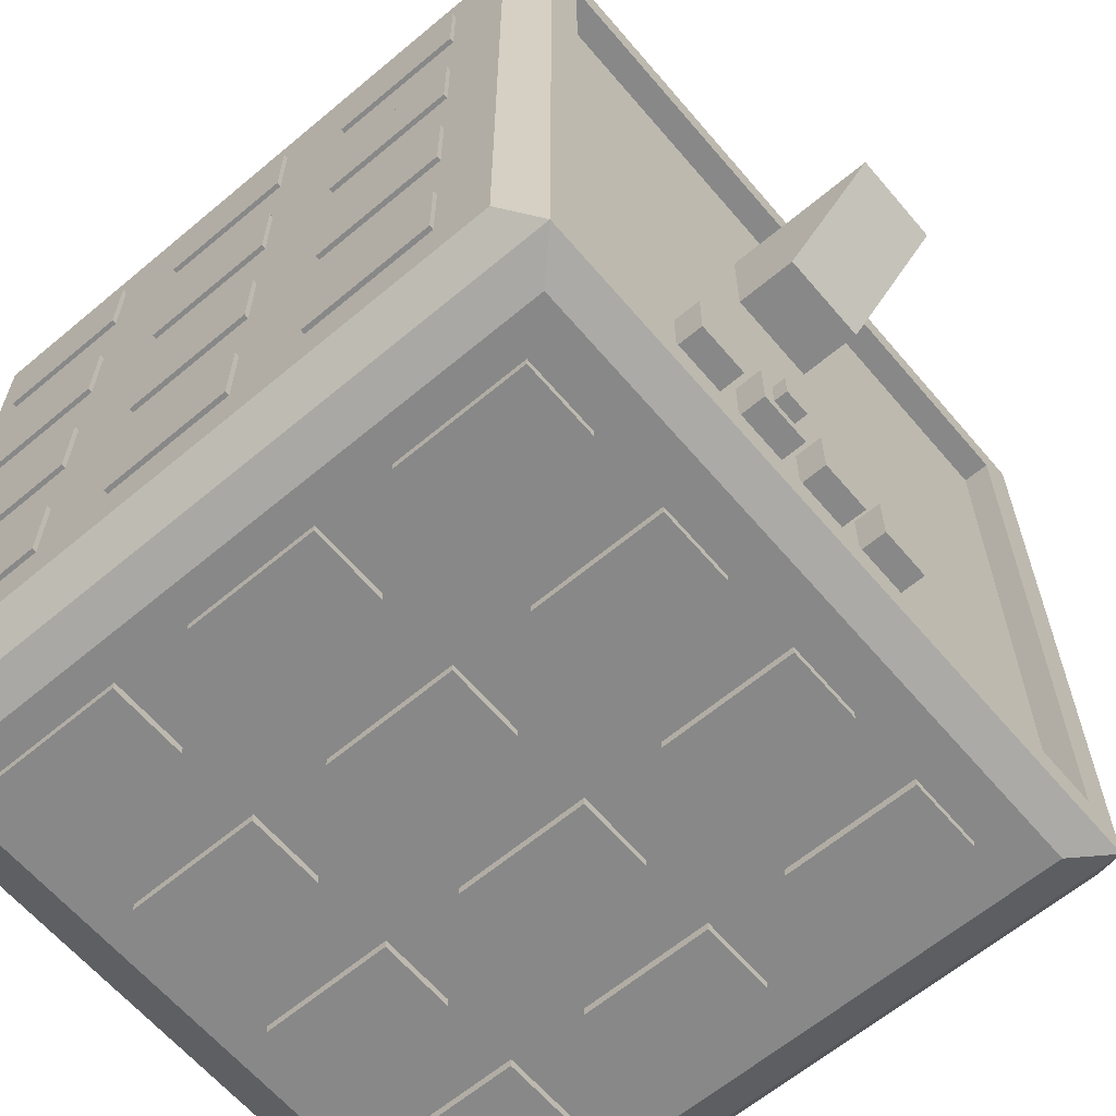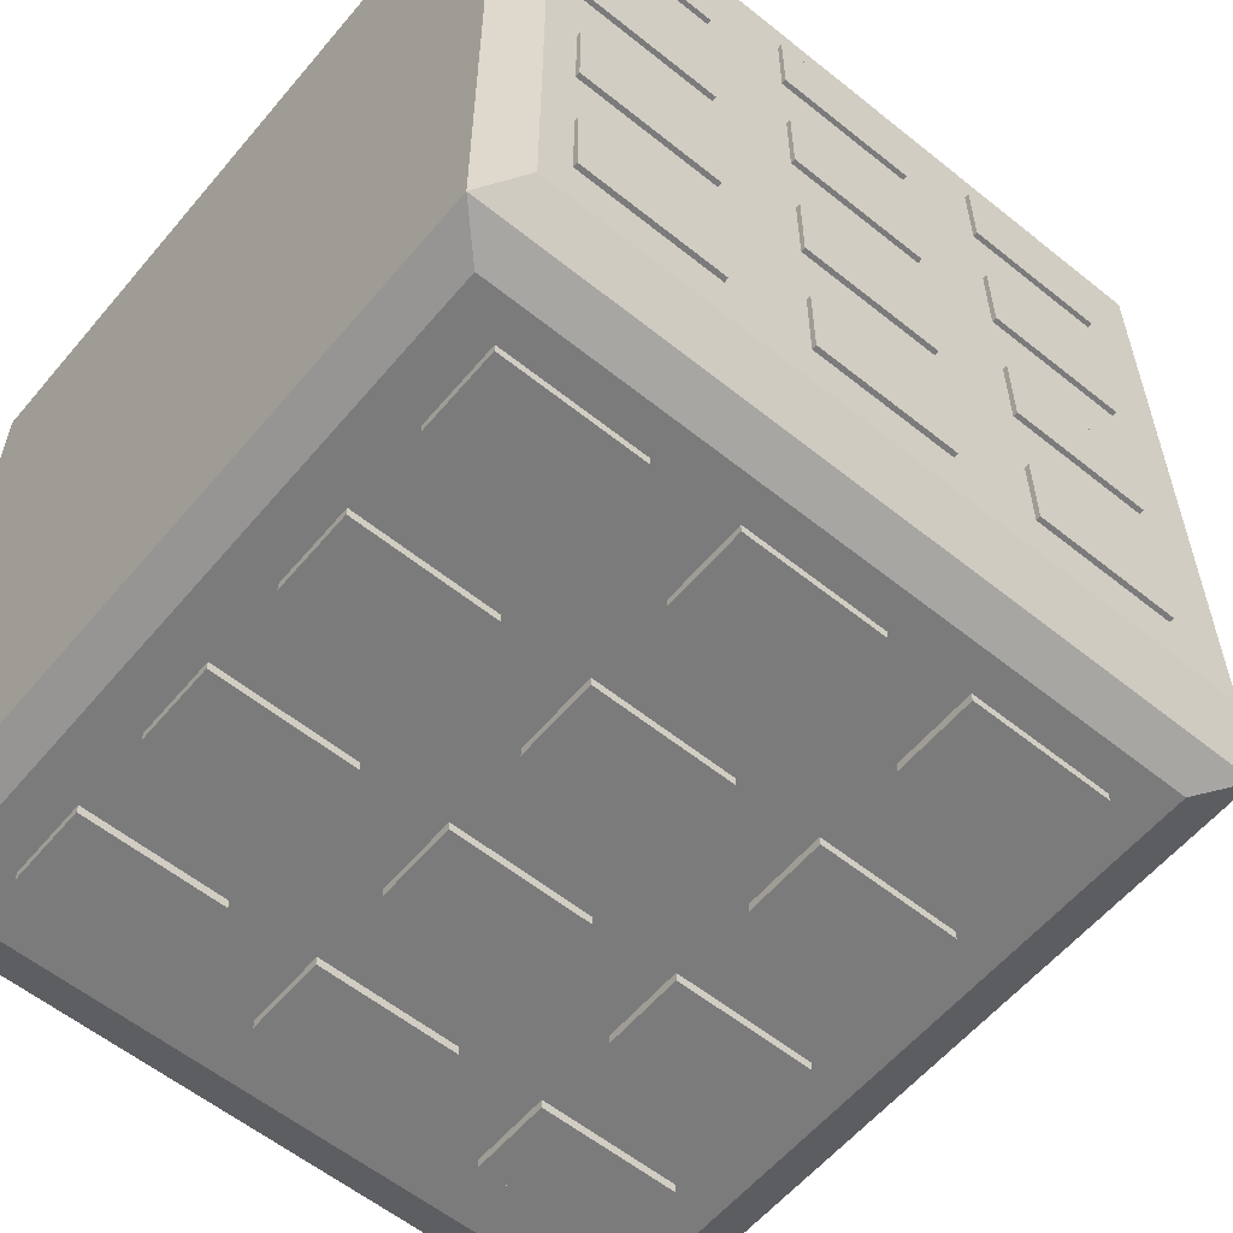
<metadata>
{"format":"obj","ext":"obj","renderer":"f3d","projection":"perspective","resolution":1024,"background":"white","views":[{"elev":-62.9,"azim":130.3,"up":"+Z"},{"elev":-58.4,"azim":50.3,"up":"+Z"}]}
</metadata>
<code>
v -0.02685 0.0858 -0.2328
v -0.08518 0.0858 -0.2328
v -0.08518 0.1858 -0.2328
v -0.02685 0.1858 -0.2328
v -0.02685 0.0858 -0.2745
v -0.02685 0.1858 -0.2745
v -0.08518 0.1858 -0.2745
v -0.08518 0.0858 -0.2745
v 0.1248 0.2066 -0.1128
v 0.08482 0.2066 -0.1128
v 0.08482 0.2466 -0.1128
v 0.1248 0.2466 -0.1128
v 0.1248 0.2066 -0.1528
v 0.1248 0.2466 -0.1528
v 0.08482 0.2466 -0.1528
v 0.08482 0.2066 -0.1528
v 0.04482 0.2016 0.06718
v 0.04482 0.2016 0.1372
v 0.04482 0.3416 0.1372
v 0.04482 0.2716 0.06718
v -0.02518 0.2016 0.06718
v -0.02518 0.2716 0.06718
v -0.02518 0.3416 0.1372
v -0.02518 0.2016 0.1372
v -0.1452 0.0858 -0.2328
v -0.2035 0.0858 -0.2328
v -0.2035 0.1858 -0.2328
v -0.1452 0.1858 -0.2328
v -0.1452 0.0858 -0.2745
v -0.1452 0.1858 -0.2745
v -0.2035 0.1858 -0.2745
v -0.2035 0.0858 -0.2745
v 0.2465 -0.0842 0.2238
v 0.2465 -0.0842 0.1655
v 0.2465 0.0158 0.1655
v 0.2465 0.0158 0.2238
v 0.2882 -0.0842 0.2238
v 0.2882 0.0158 0.2238
v 0.2882 0.0158 0.1655
v 0.2882 -0.0842 0.1655
v 0.2648 -0.2934 -0.2578
v 0.2648 -0.2934 0.2822
v 0.2848 -0.2664 0.2552
v 0.2848 -0.2664 -0.2308
v -0.2752 -0.2934 -0.2578
v -0.2752 0.2466 -0.2578
v -0.2952 0.2196 -0.2308
v -0.2952 -0.2664 -0.2308
v -0.2752 -0.2934 0.2822
v 0.2648 0.2466 -0.2578
v 0.2648 0.2466 0.2822
v 0.2378 0.2466 0.2552
v 0.2378 0.2466 -0.2308
v 0.2378 0.2196 -0.2678
v 0.2378 -0.2664 -0.2678
v -0.2482 -0.2664 0.3022
v 0.2378 -0.2664 0.3022
v -0.2482 0.2196 -0.2678
v -0.2482 -0.2664 -0.2678
v 0.2848 0.2196 0.2552
v 0.2848 0.2196 -0.2308
v -0.2752 0.2466 0.2822
v -0.2482 0.2196 0.3022
v 0.2378 0.2196 0.3022
v -0.2952 0.2196 0.2552
v -0.2952 -0.2664 0.2552
v -0.2482 0.2466 0.2552
v -0.2482 0.2466 -0.2308
v 0.2378 0.2266 0.2552
v 0.2378 0.2266 -0.2308
v -0.2482 0.2266 0.2552
v -0.2482 0.2266 -0.2308
v 0.06482 0.2066 -0.1128
v 0.02482 0.2066 -0.1128
v 0.02482 0.2466 -0.1128
v 0.06482 0.2466 -0.1128
v 0.06482 0.2066 -0.1528
v 0.06482 0.2466 -0.1528
v 0.02482 0.2466 -0.1528
v 0.02482 0.2066 -0.1528
v 0.004818 0.2066 -0.1128
v -0.03518 0.2066 -0.1128
v -0.03518 0.2466 -0.1128
v 0.004818 0.2466 -0.1128
v 0.004818 0.2066 -0.1528
v 0.004818 0.2466 -0.1528
v -0.03518 0.2466 -0.1528
v -0.03518 0.2066 -0.1528
v 0.2465 -0.2442 0.2238
v 0.2465 -0.2442 0.1655
v 0.2465 -0.1442 0.1655
v 0.2465 -0.1442 0.2238
v 0.2882 -0.2442 0.2238
v 0.2882 -0.1442 0.2238
v 0.2882 -0.1442 0.1655
v 0.2882 -0.2442 0.1655
v 0.2465 -0.2442 0.1038
v 0.2465 -0.2442 0.04552
v 0.2465 -0.1442 0.04552
v 0.2465 -0.1442 0.1038
v 0.2882 -0.2442 0.1038
v 0.2882 -0.1442 0.1038
v 0.2882 -0.1442 0.04552
v 0.2882 -0.2442 0.04552
v -0.09352 -0.2442 0.2672
v -0.03518 -0.2442 0.2672
v -0.03518 -0.1442 0.2672
v -0.09352 -0.1442 0.2672
v -0.09352 -0.2442 0.3088
v -0.09352 -0.1442 0.3088
v -0.03518 -0.1442 0.3088
v -0.03518 -0.2442 0.3088
v 0.2465 0.0758 0.2238
v 0.2465 0.0758 0.1655
v 0.2465 0.1758 0.1655
v 0.2465 0.1758 0.2238
v 0.2882 0.0758 0.2238
v 0.2882 0.1758 0.2238
v 0.2882 0.1758 0.1655
v 0.2882 0.0758 0.1655
v 0.2465 0.0758 0.1038
v 0.2465 0.0758 0.04552
v 0.2465 0.1758 0.04552
v 0.2465 0.1758 0.1038
v 0.2882 0.0758 0.1038
v 0.2882 0.1758 0.1038
v 0.2882 0.1758 0.04552
v 0.2882 0.0758 0.04552
v 0.2465 -0.0842 0.1038
v 0.2465 -0.0842 0.04552
v 0.2465 0.0158 0.04552
v 0.2465 0.0158 0.1038
v 0.2882 -0.0842 0.1038
v 0.2882 0.0158 0.1038
v 0.2882 0.0158 0.04552
v 0.2882 -0.0842 0.04552
v 0.2465 0.0758 -0.01615
v 0.2465 0.0758 -0.07448
v 0.2465 0.1758 -0.07448
v 0.2465 0.1758 -0.01615
v 0.2882 0.0758 -0.01615
v 0.2882 0.1758 -0.01615
v 0.2882 0.1758 -0.07448
v 0.2882 0.0758 -0.07448
v -0.2135 -0.2442 0.2672
v -0.1552 -0.2442 0.2672
v -0.1552 -0.1442 0.2672
v -0.2135 -0.1442 0.2672
v -0.2135 -0.2442 0.3088
v -0.2135 -0.1442 0.3088
v -0.1552 -0.1442 0.3088
v -0.1552 -0.2442 0.3088
v -0.2135 -0.0842 0.2672
v -0.1552 -0.0842 0.2672
v -0.1552 0.0158 0.2672
v -0.2135 0.0158 0.2672
v -0.2135 -0.0842 0.3088
v -0.2135 0.0158 0.3088
v -0.1552 0.0158 0.3088
v -0.1552 -0.0842 0.3088
v -0.2552 -0.2342 0.1455
v -0.2552 -0.2342 0.2038
v -0.2552 -0.1342 0.2038
v -0.2552 -0.1342 0.1455
v -0.2968 -0.2342 0.1455
v -0.2968 -0.1342 0.1455
v -0.2968 -0.1342 0.2038
v -0.2968 -0.2342 0.2038
v -0.09352 0.0758 0.2672
v -0.03518 0.0758 0.2672
v -0.03518 0.1758 0.2672
v -0.09352 0.1758 0.2672
v -0.09352 0.0758 0.3088
v -0.09352 0.1758 0.3088
v -0.03518 0.1758 0.3088
v -0.03518 0.0758 0.3088
v 0.1448 -0.2442 0.2672
v 0.2032 -0.2442 0.2672
v 0.2032 -0.1442 0.2672
v 0.1448 -0.1442 0.2672
v 0.1448 -0.2442 0.3088
v 0.1448 -0.1442 0.3088
v 0.2032 -0.1442 0.3088
v 0.2032 -0.2442 0.3088
v -0.09352 -0.0842 0.2672
v -0.03518 -0.0842 0.2672
v -0.03518 0.0158 0.2672
v -0.09352 0.0158 0.2672
v -0.09352 -0.0842 0.3088
v -0.09352 0.0158 0.3088
v -0.03518 0.0158 0.3088
v -0.03518 -0.0842 0.3088
v -0.2135 0.0758 0.2672
v -0.1552 0.0758 0.2672
v -0.1552 0.1758 0.2672
v -0.2135 0.1758 0.2672
v -0.2135 0.0758 0.3088
v -0.2135 0.1758 0.3088
v -0.1552 0.1758 0.3088
v -0.1552 0.0758 0.3088
v 0.2465 -0.2442 -0.1345
v 0.2465 -0.2442 -0.1928
v 0.2465 -0.1442 -0.1928
v 0.2465 -0.1442 -0.1345
v 0.2882 -0.2442 -0.1345
v 0.2882 -0.1442 -0.1345
v 0.2882 -0.1442 -0.1928
v 0.2882 -0.2442 -0.1928
v -0.1452 -0.0742 -0.2328
v -0.2035 -0.0742 -0.2328
v -0.2035 0.0258 -0.2328
v -0.1452 0.0258 -0.2328
v -0.1452 -0.0742 -0.2745
v -0.1452 0.0258 -0.2745
v -0.2035 0.0258 -0.2745
v -0.2035 -0.0742 -0.2745
v -0.02685 -0.2342 -0.2328
v -0.08518 -0.2342 -0.2328
v -0.08518 -0.1342 -0.2328
v -0.02685 -0.1342 -0.2328
v -0.02685 -0.2342 -0.2745
v -0.02685 -0.1342 -0.2745
v -0.08518 -0.1342 -0.2745
v -0.08518 -0.2342 -0.2745
v -0.1452 -0.2342 -0.2328
v -0.2035 -0.2342 -0.2328
v -0.2035 -0.1342 -0.2328
v -0.1452 -0.1342 -0.2328
v -0.1452 -0.2342 -0.2745
v -0.1452 -0.1342 -0.2745
v -0.2035 -0.1342 -0.2745
v -0.2035 -0.2342 -0.2745
v -0.02685 -0.0742 -0.2328
v -0.08518 -0.0742 -0.2328
v -0.08518 0.0258 -0.2328
v -0.02685 0.0258 -0.2328
v -0.02685 -0.0742 -0.2745
v -0.02685 0.0258 -0.2745
v -0.08518 0.0258 -0.2745
v -0.08518 -0.0742 -0.2745
v -0.2552 -0.2342 -0.09282
v -0.2552 -0.2342 -0.03448
v -0.2552 -0.1342 -0.03448
v -0.2552 -0.1342 -0.09282
v -0.2968 -0.2342 -0.09282
v -0.2968 -0.1342 -0.09282
v -0.2968 -0.1342 -0.03448
v -0.2968 -0.2342 -0.03448
v -0.2552 -0.2342 -0.2128
v -0.2552 -0.2342 -0.1545
v -0.2552 -0.1342 -0.1545
v -0.2552 -0.1342 -0.2128
v -0.2968 -0.2342 -0.2128
v -0.2968 -0.1342 -0.2128
v -0.2968 -0.1342 -0.1545
v -0.2968 -0.2342 -0.1545
v -0.2552 -0.2342 0.02718
v -0.2552 -0.2342 0.08552
v -0.2552 -0.1342 0.08552
v -0.2552 -0.1342 0.02718
v -0.2968 -0.2342 0.02718
v -0.2968 -0.1342 0.02718
v -0.2968 -0.1342 0.08552
v -0.2968 -0.2342 0.08552
v 0.2132 -0.0742 -0.2328
v 0.1548 -0.0742 -0.2328
v 0.1548 0.0258 -0.2328
v 0.2132 0.0258 -0.2328
v 0.2132 -0.0742 -0.2745
v 0.2132 0.0258 -0.2745
v 0.1548 0.0258 -0.2745
v 0.1548 -0.0742 -0.2745
v -0.2552 -0.0742 0.1455
v -0.2552 -0.0742 0.2038
v -0.2552 0.0258 0.2038
v -0.2552 0.0258 0.1455
v -0.2968 -0.0742 0.1455
v -0.2968 0.0258 0.1455
v -0.2968 0.0258 0.2038
v -0.2968 -0.0742 0.2038
v -0.2552 -0.0742 -0.09282
v -0.2552 -0.0742 -0.03448
v -0.2552 0.0258 -0.03448
v -0.2552 0.0258 -0.09282
v -0.2968 -0.0742 -0.09282
v -0.2968 0.0258 -0.09282
v -0.2968 0.0258 -0.03448
v -0.2968 -0.0742 -0.03448
v -0.2552 -0.0742 -0.2128
v -0.2552 -0.0742 -0.1545
v -0.2552 0.0258 -0.1545
v -0.2552 0.0258 -0.2128
v -0.2968 -0.0742 -0.2128
v -0.2968 0.0258 -0.2128
v -0.2968 0.0258 -0.1545
v -0.2968 -0.0742 -0.1545
v -0.2552 -0.0742 0.02718
v -0.2552 -0.0742 0.08552
v -0.2552 0.0258 0.08552
v -0.2552 0.0258 0.02718
v -0.2968 -0.0742 0.02718
v -0.2968 0.0258 0.02718
v -0.2968 0.0258 0.08552
v -0.2968 -0.0742 0.08552
v 0.2132 -0.2342 -0.2328
v 0.1548 -0.2342 -0.2328
v 0.1548 -0.1342 -0.2328
v 0.2132 -0.1342 -0.2328
v 0.2132 -0.2342 -0.2745
v 0.2132 -0.1342 -0.2745
v 0.1548 -0.1342 -0.2745
v 0.1548 -0.2342 -0.2745
v -0.2552 0.0858 0.1455
v -0.2552 0.0858 0.2038
v -0.2552 0.1858 0.2038
v -0.2552 0.1858 0.1455
v -0.2968 0.0858 0.1455
v -0.2968 0.1858 0.1455
v -0.2968 0.1858 0.2038
v -0.2968 0.0858 0.2038
v -0.2552 0.0858 -0.2128
v -0.2552 0.0858 -0.1545
v -0.2552 0.1858 -0.1545
v -0.2552 0.1858 -0.2128
v -0.2968 0.0858 -0.2128
v -0.2968 0.1858 -0.2128
v -0.2968 0.1858 -0.1545
v -0.2968 0.0858 -0.1545
v -0.2552 0.0858 -0.09282
v -0.2552 0.0858 -0.03448
v -0.2552 0.1858 -0.03448
v -0.2552 0.1858 -0.09282
v -0.2968 0.0858 -0.09282
v -0.2968 0.1858 -0.09282
v -0.2968 0.1858 -0.03448
v -0.2968 0.0858 -0.03448
v -0.2552 0.0858 0.02718
v -0.2552 0.0858 0.08552
v -0.2552 0.1858 0.08552
v -0.2552 0.1858 0.02718
v -0.2968 0.0858 0.02718
v -0.2968 0.1858 0.02718
v -0.2968 0.1858 0.08552
v -0.2968 0.0858 0.08552
v 0.09315 -0.2342 -0.2328
v 0.03482 -0.2342 -0.2328
v 0.03482 -0.1342 -0.2328
v 0.09315 -0.1342 -0.2328
v 0.09315 -0.2342 -0.2745
v 0.09315 -0.1342 -0.2745
v 0.03482 -0.1342 -0.2745
v 0.03482 -0.2342 -0.2745
v -0.05518 0.2066 -0.1128
v -0.09518 0.2066 -0.1128
v -0.09518 0.2466 -0.1128
v -0.05518 0.2466 -0.1128
v -0.05518 0.2066 -0.1528
v -0.05518 0.2466 -0.1528
v -0.09518 0.2466 -0.1528
v -0.09518 0.2066 -0.1528
v 0.02648 -0.0842 0.2672
v 0.08482 -0.0842 0.2672
v 0.08482 0.0158 0.2672
v 0.02648 0.0158 0.2672
v 0.02648 -0.0842 0.3088
v 0.02648 0.0158 0.3088
v 0.08482 0.0158 0.3088
v 0.08482 -0.0842 0.3088
v 0.05482 0.2366 -0.1228
v 0.03482 0.2366 -0.1228
v 0.03482 0.2566 -0.1228
v 0.05482 0.2566 -0.1228
v 0.05482 0.2366 -0.1428
v 0.05482 0.2566 -0.1428
v 0.03482 0.2566 -0.1428
v 0.03482 0.2366 -0.1428
v 0.02648 -0.2442 0.2672
v 0.08482 -0.2442 0.2672
v 0.08482 -0.1442 0.2672
v 0.02648 -0.1442 0.2672
v 0.02648 -0.2442 0.3088
v 0.02648 -0.1442 0.3088
v 0.08482 -0.1442 0.3088
v 0.08482 -0.2442 0.3088
v 0.1448 -0.0842 0.2672
v 0.2032 -0.0842 0.2672
v 0.2032 0.0158 0.2672
v 0.1448 0.0158 0.2672
v 0.1448 -0.0842 0.3088
v 0.1448 0.0158 0.3088
v 0.2032 0.0158 0.3088
v 0.2032 -0.0842 0.3088
v 0.2132 0.0858 -0.2328
v 0.1548 0.0858 -0.2328
v 0.1548 0.1858 -0.2328
v 0.2132 0.1858 -0.2328
v 0.2132 0.0858 -0.2745
v 0.2132 0.1858 -0.2745
v 0.1548 0.1858 -0.2745
v 0.1548 0.0858 -0.2745
v 0.09315 -0.0742 -0.2328
v 0.03482 -0.0742 -0.2328
v 0.03482 0.0258 -0.2328
v 0.09315 0.0258 -0.2328
v 0.09315 -0.0742 -0.2745
v 0.09315 0.0258 -0.2745
v 0.03482 0.0258 -0.2745
v 0.03482 -0.0742 -0.2745
v 0.09315 0.0858 -0.2328
v 0.03482 0.0858 -0.2328
v 0.03482 0.1858 -0.2328
v 0.09315 0.1858 -0.2328
v 0.09315 0.0858 -0.2745
v 0.09315 0.1858 -0.2745
v 0.03482 0.1858 -0.2745
v 0.03482 0.0858 -0.2745
v 0.1448 0.0758 0.2672
v 0.2032 0.0758 0.2672
v 0.2032 0.1758 0.2672
v 0.1448 0.1758 0.2672
v 0.1448 0.0758 0.3088
v 0.1448 0.1758 0.3088
v 0.2032 0.1758 0.3088
v 0.2032 0.0758 0.3088
v 0.2465 0.0758 -0.1345
v 0.2465 0.0758 -0.1928
v 0.2465 0.1758 -0.1928
v 0.2465 0.1758 -0.1345
v 0.2882 0.0758 -0.1345
v 0.2882 0.1758 -0.1345
v 0.2882 0.1758 -0.1928
v 0.2882 0.0758 -0.1928
v 0.02648 0.0758 0.2672
v 0.08482 0.0758 0.2672
v 0.08482 0.1758 0.2672
v 0.02648 0.1758 0.2672
v 0.02648 0.0758 0.3088
v 0.02648 0.1758 0.3088
v 0.08482 0.1758 0.3088
v 0.08482 0.0758 0.3088
v 0.2465 -0.0842 -0.01615
v 0.2465 -0.0842 -0.07448
v 0.2465 0.0158 -0.07448
v 0.2465 0.0158 -0.01615
v 0.2882 -0.0842 -0.01615
v 0.2882 0.0158 -0.01615
v 0.2882 0.0158 -0.07448
v 0.2882 -0.0842 -0.07448
v 0.2465 -0.0842 -0.1345
v 0.2465 -0.0842 -0.1928
v 0.2465 0.0158 -0.1928
v 0.2465 0.0158 -0.1345
v 0.2882 -0.0842 -0.1345
v 0.2882 0.0158 -0.1345
v 0.2882 0.0158 -0.1928
v 0.2882 -0.0842 -0.1928
v 0.2465 -0.2442 -0.01615
v 0.2465 -0.2442 -0.07448
v 0.2465 -0.1442 -0.07448
v 0.2465 -0.1442 -0.01615
v 0.2882 -0.2442 -0.01615
v 0.2882 -0.1442 -0.01615
v 0.2882 -0.1442 -0.07448
v 0.2882 -0.2442 -0.07448
f 4 3 2 1
f 8 7 6 5
f 2 8 5 1
f 6 7 3 4
f 5 6 4 1
f 3 7 8 2
f 28 27 26 25
f 32 31 30 29
f 26 32 29 25
f 30 31 27 28
f 29 30 28 25
f 27 31 32 26
f 36 35 34 33
f 40 39 38 37
f 34 40 37 33
f 38 39 35 36
f 37 38 36 33
f 35 39 40 34
f 92 91 90 89
f 96 95 94 93
f 90 96 93 89
f 94 95 91 92
f 93 94 92 89
f 91 95 96 90
f 100 99 98 97
f 104 103 102 101
f 98 104 101 97
f 102 103 99 100
f 101 102 100 97
f 99 103 104 98
f 108 107 106 105
f 112 111 110 109
f 106 112 109 105
f 110 111 107 108
f 109 110 108 105
f 107 111 112 106
f 116 115 114 113
f 120 119 118 117
f 114 120 117 113
f 118 119 115 116
f 117 118 116 113
f 115 119 120 114
f 124 123 122 121
f 128 127 126 125
f 122 128 125 121
f 126 127 123 124
f 125 126 124 121
f 123 127 128 122
f 132 131 130 129
f 136 135 134 133
f 130 136 133 129
f 134 135 131 132
f 133 134 132 129
f 131 135 136 130
f 140 139 138 137
f 144 143 142 141
f 138 144 141 137
f 142 143 139 140
f 141 142 140 137
f 139 143 144 138
f 148 147 146 145
f 152 151 150 149
f 146 152 149 145
f 150 151 147 148
f 149 150 148 145
f 147 151 152 146
f 156 155 154 153
f 160 159 158 157
f 154 160 157 153
f 158 159 155 156
f 157 158 156 153
f 155 159 160 154
f 164 163 162 161
f 168 167 166 165
f 162 168 165 161
f 166 167 163 164
f 165 166 164 161
f 163 167 168 162
f 172 171 170 169
f 176 175 174 173
f 170 176 173 169
f 174 175 171 172
f 173 174 172 169
f 171 175 176 170
f 180 179 178 177
f 184 183 182 181
f 178 184 181 177
f 182 183 179 180
f 181 182 180 177
f 179 183 184 178
f 188 187 186 185
f 192 191 190 189
f 186 192 189 185
f 190 191 187 188
f 189 190 188 185
f 187 191 192 186
f 196 195 194 193
f 200 199 198 197
f 194 200 197 193
f 198 199 195 196
f 197 198 196 193
f 195 199 200 194
f 204 203 202 201
f 208 207 206 205
f 202 208 205 201
f 206 207 203 204
f 205 206 204 201
f 203 207 208 202
f 212 211 210 209
f 216 215 214 213
f 210 216 213 209
f 214 215 211 212
f 213 214 212 209
f 211 215 216 210
f 220 219 218 217
f 224 223 222 221
f 218 224 221 217
f 222 223 219 220
f 221 222 220 217
f 219 223 224 218
f 228 227 226 225
f 232 231 230 229
f 226 232 229 225
f 230 231 227 228
f 229 230 228 225
f 227 231 232 226
f 236 235 234 233
f 240 239 238 237
f 234 240 237 233
f 238 239 235 236
f 237 238 236 233
f 235 239 240 234
f 244 243 242 241
f 248 247 246 245
f 242 248 245 241
f 246 247 243 244
f 245 246 244 241
f 243 247 248 242
f 252 251 250 249
f 256 255 254 253
f 250 256 253 249
f 254 255 251 252
f 253 254 252 249
f 251 255 256 250
f 260 259 258 257
f 264 263 262 261
f 258 264 261 257
f 262 263 259 260
f 261 262 260 257
f 259 263 264 258
f 268 267 266 265
f 272 271 270 269
f 266 272 269 265
f 270 271 267 268
f 269 270 268 265
f 267 271 272 266
f 276 275 274 273
f 280 279 278 277
f 274 280 277 273
f 278 279 275 276
f 277 278 276 273
f 275 279 280 274
f 284 283 282 281
f 288 287 286 285
f 282 288 285 281
f 286 287 283 284
f 285 286 284 281
f 283 287 288 282
f 292 291 290 289
f 296 295 294 293
f 290 296 293 289
f 294 295 291 292
f 293 294 292 289
f 291 295 296 290
f 300 299 298 297
f 304 303 302 301
f 298 304 301 297
f 302 303 299 300
f 301 302 300 297
f 299 303 304 298
f 308 307 306 305
f 312 311 310 309
f 306 312 309 305
f 310 311 307 308
f 309 310 308 305
f 307 311 312 306
f 316 315 314 313
f 320 319 318 317
f 314 320 317 313
f 318 319 315 316
f 317 318 316 313
f 315 319 320 314
f 324 323 322 321
f 328 327 326 325
f 322 328 325 321
f 326 327 323 324
f 325 326 324 321
f 323 327 328 322
f 332 331 330 329
f 336 335 334 333
f 330 336 333 329
f 334 335 331 332
f 333 334 332 329
f 331 335 336 330
f 340 339 338 337
f 344 343 342 341
f 338 344 341 337
f 342 343 339 340
f 341 342 340 337
f 339 343 344 338
f 348 347 346 345
f 352 351 350 349
f 346 352 349 345
f 350 351 347 348
f 349 350 348 345
f 347 351 352 346
f 364 363 362 361
f 368 367 366 365
f 362 368 365 361
f 366 367 363 364
f 365 366 364 361
f 363 367 368 362
f 380 379 378 377
f 384 383 382 381
f 378 384 381 377
f 382 383 379 380
f 381 382 380 377
f 379 383 384 378
f 388 387 386 385
f 392 391 390 389
f 386 392 389 385
f 390 391 387 388
f 389 390 388 385
f 387 391 392 386
f 396 395 394 393
f 400 399 398 397
f 394 400 397 393
f 398 399 395 396
f 397 398 396 393
f 395 399 400 394
f 404 403 402 401
f 408 407 406 405
f 402 408 405 401
f 406 407 403 404
f 405 406 404 401
f 403 407 408 402
f 412 411 410 409
f 416 415 414 413
f 410 416 413 409
f 414 415 411 412
f 413 414 412 409
f 411 415 416 410
f 420 419 418 417
f 424 423 422 421
f 418 424 421 417
f 422 423 419 420
f 421 422 420 417
f 419 423 424 418
f 428 427 426 425
f 432 431 430 429
f 426 432 429 425
f 430 431 427 428
f 429 430 428 425
f 427 431 432 426
f 436 435 434 433
f 440 439 438 437
f 434 440 437 433
f 438 439 435 436
f 437 438 436 433
f 435 439 440 434
f 444 443 442 441
f 448 447 446 445
f 442 448 445 441
f 446 447 443 444
f 445 446 444 441
f 443 447 448 442
f 452 451 450 449
f 456 455 454 453
f 450 456 453 449
f 454 455 451 452
f 453 454 452 449
f 451 455 456 450
f 460 459 458 457
f 464 463 462 461
f 458 464 461 457
f 462 463 459 460
f 461 462 460 457
f 459 463 464 458
f 12 11 10 9
f 16 15 14 13
f 10 16 13 9
f 14 15 11 12
f 13 14 12 9
f 11 15 16 10
f 20 19 18 17
f 24 23 22 21
f 18 24 21 17
f 22 23 19 20
f 21 22 20 17
f 19 23 24 18
f 76 75 74 73
f 80 79 78 77
f 74 80 77 73
f 78 79 75 76
f 77 78 76 73
f 75 79 80 74
f 84 83 82 81
f 88 87 86 85
f 82 88 85 81
f 86 87 83 84
f 85 86 84 81
f 83 87 88 82
f 356 355 354 353
f 360 359 358 357
f 354 360 357 353
f 358 359 355 356
f 357 358 356 353
f 355 359 360 354
f 372 371 370 369
f 376 375 374 373
f 370 376 373 369
f 374 375 371 372
f 373 374 372 369
f 371 375 376 370
f 44 43 42 41
f 48 47 46 45
f 42 49 45 41
f 53 52 51 50
f 55 54 50 41
f 57 56 49 42
f 54 58 46 50
f 58 59 45 46
f 59 55 41 45
f 59 58 54 55
f 43 60 51 42
f 60 61 50 51
f 61 44 41 50
f 61 60 43 44
f 56 63 62 49
f 63 64 51 62
f 64 57 42 51
f 64 63 56 57
f 47 65 62 46
f 65 66 49 62
f 66 48 45 49
f 66 65 47 48
f 52 67 62 51
f 67 68 46 62
f 68 53 50 46
f 70 69 52 53
f 69 71 67 52
f 71 72 68 67
f 72 70 53 68
f 72 71 69 70

</code>
